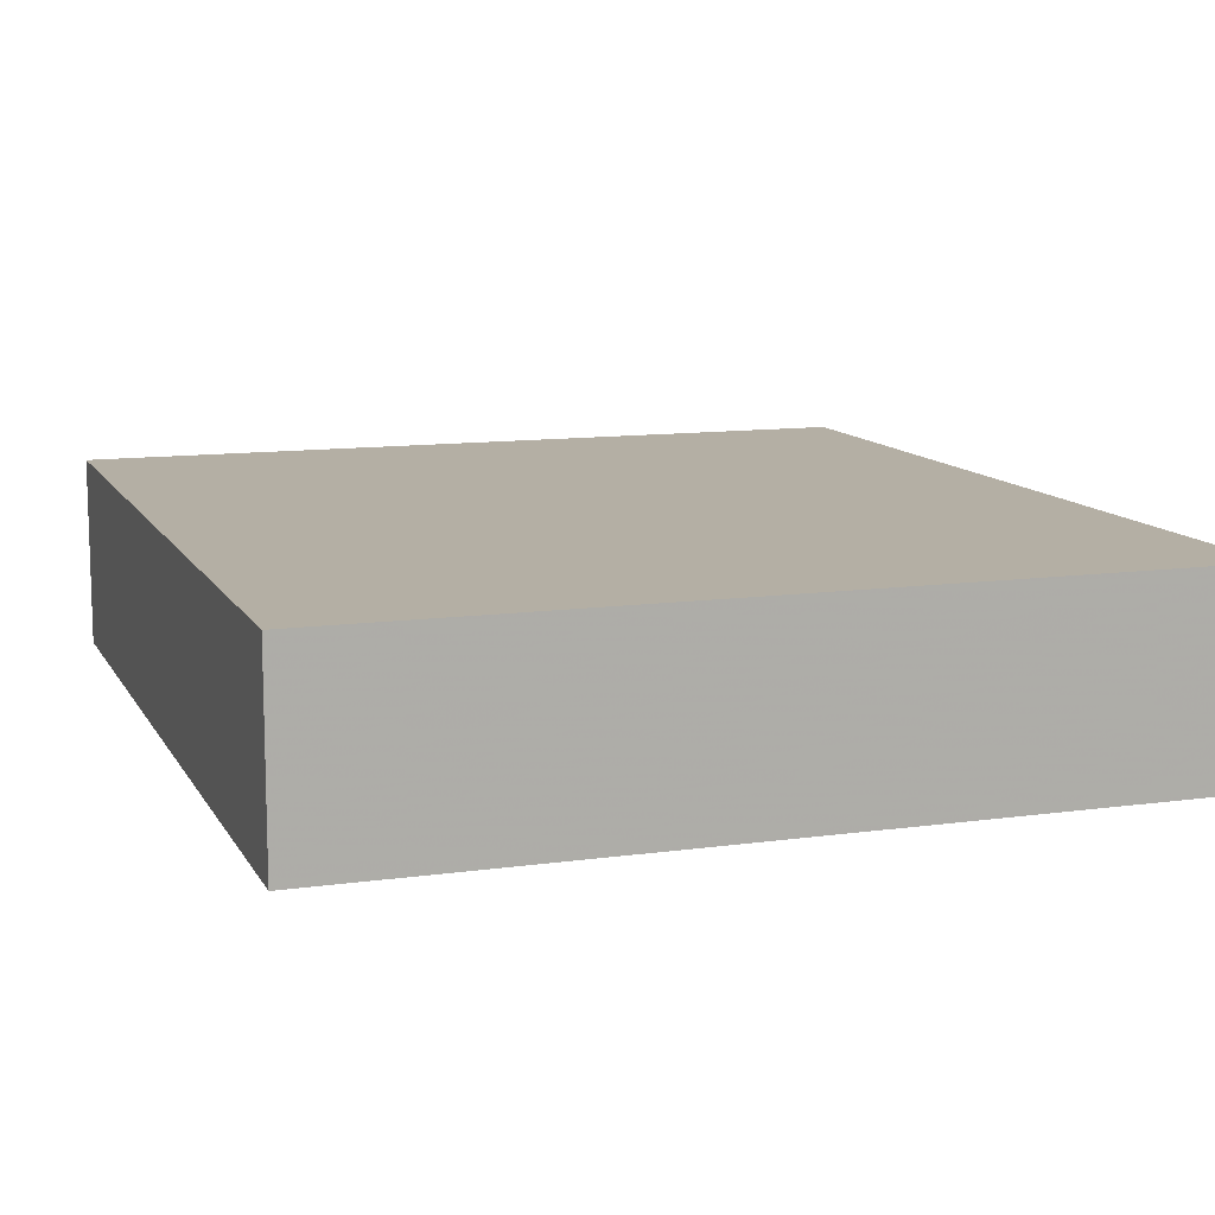
<metadata>
{"format":"obj","ext":"obj","renderer":"f3d","projection":"perspective","resolution":1024,"background":"white","views":[{"elev":11.3,"azim":-18.9,"up":"+Y"}]}
</metadata>
<code>
v -0.6659 -0.155 -0.7297
v 0.6659 -0.155 -0.7297
v -0.6659 -0.155 0.7297
v 0.6659 -0.155 0.7297
v -0.6659 0.155 -0.7297
v 0.6659 0.155 -0.7297
v -0.6659 0.155 0.7297
v 0.6659 0.155 0.7297
v 0 0.155 0
v 0.6659 0.155 0
v 0 0.155 -0.7297
v -0.6659 0.155 0
v 0 0.155 0.7297
v -0.6659 -0.155 0
v -0.6659 0 0
v -0.6659 0 -0.7297
v -0.6659 0 0.7297
v 0 -0.155 -0.7297
v 0 -0.155 0
v 0.6659 -0.155 0
v 0 -0.155 0.7297
v 0.6659 0 -0.7297
v 0.6659 0 0
v 0.6659 0 0.7297
v 0 0 0.7297
v 0 0 -0.7297
v -0.333 0.155 -0.3649
v 0 0.155 -0.3649
v -0.333 0.155 -0.7297
v 0.333 0.155 0.3649
v 0.6659 0.155 0.3649
v 0.333 0.155 0
v 0.6659 0.155 -0.3649
v 0.333 0.155 -0.7297
v 0.333 0.155 -0.3649
v -0.6659 0.155 -0.3649
v -0.333 0.155 0
v -0.6659 0.155 0.3649
v -0.333 0.155 0.7297
v -0.333 0.155 0.3649
v 0.333 0.155 0.7297
v 0 0.155 0.3649
v -0.6659 -0.155 -0.3649
v -0.6659 -0.07751 -0.3649
v -0.6659 -0.07751 -0.7297
v -0.6659 -0.155 0.3649
v -0.6659 -0.07751 0.3649
v -0.6659 -0.07751 0
v -0.6659 0.07751 -0.3649
v -0.6659 0.07751 -0.7297
v -0.6659 0 -0.3649
v -0.6659 -0.07751 0.7297
v -0.6659 0 0.3649
v -0.6659 0.07751 0.7297
v -0.6659 0.07751 0.3649
v -0.6659 0.07751 0
v -0.333 -0.155 -0.7297
v -0.333 -0.155 -0.3649
v 0.333 -0.155 -0.7297
v 0.333 -0.155 -0.3649
v 0 -0.155 -0.3649
v -0.333 -0.155 0.3649
v -0.333 -0.155 0
v 0.6659 -0.155 -0.3649
v 0.333 -0.155 0
v 0.6659 -0.155 0.3649
v 0.333 -0.155 0.7297
v 0.333 -0.155 0.3649
v -0.333 -0.155 0.7297
v 0 -0.155 0.3649
v 0.6659 -0.07751 -0.7297
v 0.6659 0 -0.3649
v 0.6659 -0.07751 -0.3649
v 0.6659 0.07751 -0.7297
v 0.6659 0.07751 -0.3649
v 0.6659 0.07751 0.3649
v 0.6659 0.07751 0
v 0.6659 -0.07751 0
v 0.6659 0.07751 0.7297
v 0.6659 0 0.3649
v 0.6659 -0.07751 0.7297
v 0.6659 -0.07751 0.3649
v 0 -0.07751 0.7297
v -0.333 -0.07751 0.7297
v 0.333 -0.07751 0.7297
v 0.333 0.07751 0.7297
v 0.333 0 0.7297
v -0.333 0 0.7297
v 0 0.07751 0.7297
v -0.333 0.07751 0.7297
v -0.333 -0.07751 -0.7297
v -0.333 0.07751 -0.7297
v -0.333 0 -0.7297
v 0.333 -0.07751 -0.7297
v 0 -0.07751 -0.7297
v 0.333 0 -0.7297
v 0 0.07751 -0.7297
v 0.333 0.07751 -0.7297
v -0.4994 0.155 -0.5473
v -0.333 0.155 -0.5473
v -0.4994 0.155 -0.7297
v -0.1665 0.155 -0.1824
v 0 0.155 -0.1824
v -0.1665 0.155 -0.3649
v 0 0.155 -0.5473
v -0.1665 0.155 -0.7297
v -0.1665 0.155 -0.5473
v 0.1665 0.155 0.1824
v 0.333 0.155 0.1824
v 0.1665 0.155 0
v 0.4994 0.155 0.5473
v 0.6659 0.155 0.5473
v 0.4994 0.155 0.3649
v 0.6659 0.155 0.1824
v 0.4994 0.155 0
v 0.4994 0.155 0.1824
v 0.6659 0.155 -0.1824
v 0.4994 0.155 -0.3649
v 0.4994 0.155 -0.1824
v 0.6659 0.155 -0.5473
v 0.4994 0.155 -0.7297
v 0.4994 0.155 -0.5473
v 0.1665 0.155 -0.7297
v 0.1665 0.155 -0.5473
v 0.333 0.155 -0.5473
v 0.1665 0.155 -0.1824
v 0.333 0.155 -0.1824
v 0.1665 0.155 -0.3649
v -0.6659 0.155 -0.5473
v -0.4994 0.155 -0.3649
v -0.6659 0.155 -0.1824
v -0.4994 0.155 0
v -0.4994 0.155 -0.1824
v -0.1665 0.155 0
v -0.333 0.155 -0.1824
v -0.6659 0.155 0.1824
v -0.4994 0.155 0.3649
v -0.4994 0.155 0.1824
v -0.6659 0.155 0.5473
v -0.4994 0.155 0.7297
v -0.4994 0.155 0.5473
v -0.1665 0.155 0.7297
v -0.1665 0.155 0.5473
v -0.333 0.155 0.5473
v 0.1665 0.155 0.7297
v 0.1665 0.155 0.5473
v 0 0.155 0.5473
v 0.4994 0.155 0.7297
v 0.333 0.155 0.5473
v 0 0.155 0.1824
v 0.1665 0.155 0.3649
v -0.333 0.155 0.1824
v -0.1665 0.155 0.3649
v -0.1665 0.155 0.1824
v -0.6659 -0.155 -0.5473
v -0.6659 -0.1163 -0.5473
v -0.6659 -0.1163 -0.7297
v -0.6659 -0.155 -0.1824
v -0.6659 -0.1163 -0.1824
v -0.6659 -0.1163 -0.3649
v -0.6659 -0.03876 -0.5473
v -0.6659 -0.03876 -0.7297
v -0.6659 -0.07751 -0.5473
v -0.6659 -0.155 0.1824
v -0.6659 -0.1163 0.1824
v -0.6659 -0.1163 0
v -0.6659 -0.155 0.5473
v -0.6659 -0.1163 0.5473
v -0.6659 -0.1163 0.3649
v -0.6659 -0.03876 0.1824
v -0.6659 -0.03876 0
v -0.6659 -0.07751 0.1824
v -0.6659 0.03876 -0.1824
v -0.6659 0.03876 -0.3649
v -0.6659 0 -0.1824
v -0.6659 0.1163 -0.5473
v -0.6659 0.1163 -0.7297
v -0.6659 0.07751 -0.5473
v -0.6659 0.03876 -0.7297
v -0.6659 0 -0.5473
v -0.6659 0.03876 -0.5473
v -0.6659 -0.07751 -0.1824
v -0.6659 -0.03876 -0.1824
v -0.6659 -0.03876 -0.3649
v -0.6659 -0.1163 0.7297
v -0.6659 -0.07751 0.5473
v -0.6659 -0.03876 0.7297
v -0.6659 0 0.5473
v -0.6659 -0.03876 0.5473
v -0.6659 0 0.1824
v -0.6659 -0.03876 0.3649
v -0.6659 0.03876 0.7297
v -0.6659 0.07751 0.5473
v -0.6659 0.03876 0.5473
v -0.6659 0.1163 0.7297
v -0.6659 0.1163 0.5473
v -0.6659 0.1163 0.1824
v -0.6659 0.1163 0.3649
v -0.6659 0.1163 -0.1824
v -0.6659 0.1163 0
v -0.6659 0.1163 -0.3649
v -0.6659 0.03876 0
v -0.6659 0.07751 -0.1824
v -0.6659 0.03876 0.3649
v -0.6659 0.07751 0.1824
v -0.6659 0.03876 0.1824
v -0.4994 -0.155 -0.7297
v -0.4994 -0.155 -0.5473
v -0.1665 -0.155 -0.7297
v -0.1665 -0.155 -0.5473
v -0.333 -0.155 -0.5473
v -0.4994 -0.155 -0.1824
v -0.4994 -0.155 -0.3649
v 0.1665 -0.155 -0.7297
v 0.1665 -0.155 -0.5473
v 0 -0.155 -0.5473
v 0.4994 -0.155 -0.7297
v 0.4994 -0.155 -0.5473
v 0.333 -0.155 -0.5473
v 0.1665 -0.155 -0.1824
v 0 -0.155 -0.1824
v 0.1665 -0.155 -0.3649
v -0.1665 -0.155 0.1824
v -0.333 -0.155 0.1824
v -0.1665 -0.155 0
v -0.4994 -0.155 0.5473
v -0.4994 -0.155 0.3649
v -0.4994 -0.155 0
v -0.4994 -0.155 0.1824
v -0.1665 -0.155 -0.3649
v -0.1665 -0.155 -0.1824
v -0.333 -0.155 -0.1824
v 0.6659 -0.155 -0.5473
v 0.4994 -0.155 -0.3649
v 0.6659 -0.155 -0.1824
v 0.4994 -0.155 0
v 0.4994 -0.155 -0.1824
v 0.1665 -0.155 0
v 0.333 -0.155 -0.1824
v 0.6659 -0.155 0.1824
v 0.4994 -0.155 0.3649
v 0.4994 -0.155 0.1824
v 0.6659 -0.155 0.5473
v 0.4994 -0.155 0.7297
v 0.4994 -0.155 0.5473
v 0.1665 -0.155 0.7297
v 0.1665 -0.155 0.5473
v 0.333 -0.155 0.5473
v -0.1665 -0.155 0.7297
v -0.1665 -0.155 0.5473
v 0 -0.155 0.5473
v -0.4994 -0.155 0.7297
v -0.333 -0.155 0.5473
v 0 -0.155 0.1824
v -0.1665 -0.155 0.3649
v 0.333 -0.155 0.1824
v 0.1665 -0.155 0.3649
v 0.1665 -0.155 0.1824
v 0.6659 -0.1163 -0.7297
v 0.6659 -0.07751 -0.5473
v 0.6659 -0.1163 -0.5473
v 0.6659 -0.03876 -0.7297
v 0.6659 0 -0.5473
v 0.6659 -0.03876 -0.5473
v 0.6659 0 -0.1824
v 0.6659 -0.03876 -0.1824
v 0.6659 -0.03876 -0.3649
v 0.6659 0.03876 -0.7297
v 0.6659 0.07751 -0.5473
v 0.6659 0.03876 -0.5473
v 0.6659 0.1163 -0.7297
v 0.6659 0.1163 -0.5473
v 0.6659 0.1163 -0.1824
v 0.6659 0.1163 -0.3649
v 0.6659 0.1163 0.1824
v 0.6659 0.1163 0
v 0.6659 0.1163 0.5473
v 0.6659 0.1163 0.3649
v 0.6659 0.03876 0.1824
v 0.6659 0.03876 0
v 0.6659 0.07751 0.1824
v 0.6659 0.03876 -0.3649
v 0.6659 0.07751 -0.1824
v 0.6659 0.03876 -0.1824
v 0.6659 -0.1163 -0.3649
v 0.6659 -0.03876 0
v 0.6659 -0.07751 -0.1824
v 0.6659 -0.1163 0
v 0.6659 -0.1163 -0.1824
v 0.6659 0.03876 0.3649
v 0.6659 0 0.1824
v 0.6659 0.1163 0.7297
v 0.6659 0.07751 0.5473
v 0.6659 0.03876 0.7297
v 0.6659 0 0.5473
v 0.6659 0.03876 0.5473
v 0.6659 -0.03876 0.7297
v 0.6659 -0.07751 0.5473
v 0.6659 -0.03876 0.5473
v 0.6659 -0.1163 0.7297
v 0.6659 -0.1163 0.5473
v 0.6659 -0.1163 0.1824
v 0.6659 -0.1163 0.3649
v 0.6659 -0.03876 0.1824
v 0.6659 -0.03876 0.3649
v 0.6659 -0.07751 0.1824
v -0.333 -0.1163 0.7297
v -0.4994 -0.1163 0.7297
v 0 -0.1163 0.7297
v -0.1665 -0.1163 0.7297
v 0 -0.03876 0.7297
v -0.1665 -0.03876 0.7297
v -0.1665 -0.07751 0.7297
v 0.333 -0.1163 0.7297
v 0.1665 -0.1163 0.7297
v 0.4994 -0.1163 0.7297
v 0.4994 -0.03876 0.7297
v 0.4994 -0.07751 0.7297
v 0.4994 0.03876 0.7297
v 0.4994 0 0.7297
v 0.4994 0.1163 0.7297
v 0.4994 0.07751 0.7297
v 0.1665 0.03876 0.7297
v 0.1665 0 0.7297
v 0.333 0.03876 0.7297
v 0.1665 -0.07751 0.7297
v 0.333 -0.03876 0.7297
v 0.1665 -0.03876 0.7297
v -0.4994 -0.07751 0.7297
v -0.1665 0 0.7297
v -0.333 -0.03876 0.7297
v -0.4994 0 0.7297
v -0.4994 -0.03876 0.7297
v 0.1665 0.07751 0.7297
v 0 0.03876 0.7297
v 0.333 0.1163 0.7297
v 0 0.1163 0.7297
v 0.1665 0.1163 0.7297
v -0.333 0.1163 0.7297
v -0.1665 0.1163 0.7297
v -0.4994 0.1163 0.7297
v -0.4994 0.03876 0.7297
v -0.4994 0.07751 0.7297
v -0.1665 0.03876 0.7297
v -0.1665 0.07751 0.7297
v -0.333 0.03876 0.7297
v -0.4994 -0.1163 -0.7297
v -0.4994 -0.03876 -0.7297
v -0.4994 -0.07751 -0.7297
v -0.1665 -0.1163 -0.7297
v -0.333 -0.1163 -0.7297
v -0.4994 0.03876 -0.7297
v -0.4994 0 -0.7297
v -0.4994 0.1163 -0.7297
v -0.4994 0.07751 -0.7297
v -0.1665 0.03876 -0.7297
v -0.1665 0 -0.7297
v -0.333 0.03876 -0.7297
v 0.1665 -0.03876 -0.7297
v 0.1665 -0.07751 -0.7297
v 0 -0.03876 -0.7297
v 0.4994 -0.1163 -0.7297
v 0.333 -0.1163 -0.7297
v 0 -0.1163 -0.7297
v 0.1665 -0.1163 -0.7297
v -0.333 -0.03876 -0.7297
v -0.1665 -0.03876 -0.7297
v -0.1665 -0.07751 -0.7297
v 0.4994 -0.07751 -0.7297
v 0.1665 0 -0.7297
v 0.333 -0.03876 -0.7297
v 0.4994 0 -0.7297
v 0.4994 -0.03876 -0.7297
v -0.1665 0.07751 -0.7297
v 0 0.03876 -0.7297
v -0.333 0.1163 -0.7297
v 0 0.1163 -0.7297
v -0.1665 0.1163 -0.7297
v 0.333 0.1163 -0.7297
v 0.1665 0.1163 -0.7297
v 0.4994 0.1163 -0.7297
v 0.4994 0.03876 -0.7297
v 0.4994 0.07751 -0.7297
v 0.1665 0.03876 -0.7297
v 0.1665 0.07751 -0.7297
v 0.333 0.03876 -0.7297
f 5 99 101
f 99 27 100
f 100 29 101
f 99 100 101
f 27 102 104
f 102 9 103
f 103 28 104
f 102 103 104
f 28 105 107
f 105 11 106
f 106 29 107
f 105 106 107
f 27 104 100
f 104 28 107
f 107 29 100
f 104 107 100
f 9 108 110
f 108 30 109
f 109 32 110
f 108 109 110
f 30 111 113
f 111 8 112
f 112 31 113
f 111 112 113
f 31 114 116
f 114 10 115
f 115 32 116
f 114 115 116
f 30 113 109
f 113 31 116
f 116 32 109
f 113 116 109
f 10 117 119
f 117 33 118
f 118 35 119
f 117 118 119
f 33 120 122
f 120 6 121
f 121 34 122
f 120 121 122
f 34 123 125
f 123 11 124
f 124 35 125
f 123 124 125
f 33 122 118
f 122 34 125
f 125 35 118
f 122 125 118
f 9 110 103
f 110 32 126
f 126 28 103
f 110 126 103
f 32 115 127
f 115 10 119
f 119 35 127
f 115 119 127
f 35 124 128
f 124 11 105
f 105 28 128
f 124 105 128
f 32 127 126
f 127 35 128
f 128 28 126
f 127 128 126
f 5 129 99
f 129 36 130
f 130 27 99
f 129 130 99
f 36 131 133
f 131 12 132
f 132 37 133
f 131 132 133
f 37 134 135
f 134 9 102
f 102 27 135
f 134 102 135
f 36 133 130
f 133 37 135
f 135 27 130
f 133 135 130
f 12 136 138
f 136 38 137
f 137 40 138
f 136 137 138
f 38 139 141
f 139 7 140
f 140 39 141
f 139 140 141
f 39 142 144
f 142 13 143
f 143 40 144
f 142 143 144
f 38 141 137
f 141 39 144
f 144 40 137
f 141 144 137
f 13 145 147
f 145 41 146
f 146 42 147
f 145 146 147
f 41 148 149
f 148 8 111
f 111 30 149
f 148 111 149
f 30 108 151
f 108 9 150
f 150 42 151
f 108 150 151
f 41 149 146
f 149 30 151
f 151 42 146
f 149 151 146
f 12 138 132
f 138 40 152
f 152 37 132
f 138 152 132
f 40 143 153
f 143 13 147
f 147 42 153
f 143 147 153
f 42 150 154
f 150 9 134
f 134 37 154
f 150 134 154
f 40 153 152
f 153 42 154
f 154 37 152
f 153 154 152
f 1 155 157
f 155 43 156
f 156 45 157
f 155 156 157
f 43 158 160
f 158 14 159
f 159 44 160
f 158 159 160
f 44 161 163
f 161 16 162
f 162 45 163
f 161 162 163
f 43 160 156
f 160 44 163
f 163 45 156
f 160 163 156
f 14 164 166
f 164 46 165
f 165 48 166
f 164 165 166
f 46 167 169
f 167 3 168
f 168 47 169
f 167 168 169
f 47 170 172
f 170 15 171
f 171 48 172
f 170 171 172
f 46 169 165
f 169 47 172
f 172 48 165
f 169 172 165
f 15 173 175
f 173 49 174
f 174 51 175
f 173 174 175
f 49 176 178
f 176 5 177
f 177 50 178
f 176 177 178
f 50 179 181
f 179 16 180
f 180 51 181
f 179 180 181
f 49 178 174
f 178 50 181
f 181 51 174
f 178 181 174
f 14 166 159
f 166 48 182
f 182 44 159
f 166 182 159
f 48 171 183
f 171 15 175
f 175 51 183
f 171 175 183
f 51 180 184
f 180 16 161
f 161 44 184
f 180 161 184
f 48 183 182
f 183 51 184
f 184 44 182
f 183 184 182
f 3 185 168
f 185 52 186
f 186 47 168
f 185 186 168
f 52 187 189
f 187 17 188
f 188 53 189
f 187 188 189
f 53 190 191
f 190 15 170
f 170 47 191
f 190 170 191
f 52 189 186
f 189 53 191
f 191 47 186
f 189 191 186
f 17 192 194
f 192 54 193
f 193 55 194
f 192 193 194
f 54 195 196
f 195 7 139
f 139 38 196
f 195 139 196
f 38 136 198
f 136 12 197
f 197 55 198
f 136 197 198
f 54 196 193
f 196 38 198
f 198 55 193
f 196 198 193
f 12 131 200
f 131 36 199
f 199 56 200
f 131 199 200
f 36 129 201
f 129 5 176
f 176 49 201
f 129 176 201
f 49 173 203
f 173 15 202
f 202 56 203
f 173 202 203
f 36 201 199
f 201 49 203
f 203 56 199
f 201 203 199
f 17 194 188
f 194 55 204
f 204 53 188
f 194 204 188
f 55 197 205
f 197 12 200
f 200 56 205
f 197 200 205
f 56 202 206
f 202 15 190
f 190 53 206
f 202 190 206
f 55 205 204
f 205 56 206
f 206 53 204
f 205 206 204
f 1 207 155
f 207 57 208
f 208 43 155
f 207 208 155
f 57 209 211
f 209 18 210
f 210 58 211
f 209 210 211
f 58 212 213
f 212 14 158
f 158 43 213
f 212 158 213
f 57 211 208
f 211 58 213
f 213 43 208
f 211 213 208
f 18 214 216
f 214 59 215
f 215 61 216
f 214 215 216
f 59 217 219
f 217 2 218
f 218 60 219
f 217 218 219
f 60 220 222
f 220 19 221
f 221 61 222
f 220 221 222
f 59 219 215
f 219 60 222
f 222 61 215
f 219 222 215
f 19 223 225
f 223 62 224
f 224 63 225
f 223 224 225
f 62 226 227
f 226 3 167
f 167 46 227
f 226 167 227
f 46 164 229
f 164 14 228
f 228 63 229
f 164 228 229
f 62 227 224
f 227 46 229
f 229 63 224
f 227 229 224
f 18 216 210
f 216 61 230
f 230 58 210
f 216 230 210
f 61 221 231
f 221 19 225
f 225 63 231
f 221 225 231
f 63 228 232
f 228 14 212
f 212 58 232
f 228 212 232
f 61 231 230
f 231 63 232
f 232 58 230
f 231 232 230
f 2 233 218
f 233 64 234
f 234 60 218
f 233 234 218
f 64 235 237
f 235 20 236
f 236 65 237
f 235 236 237
f 65 238 239
f 238 19 220
f 220 60 239
f 238 220 239
f 64 237 234
f 237 65 239
f 239 60 234
f 237 239 234
f 20 240 242
f 240 66 241
f 241 68 242
f 240 241 242
f 66 243 245
f 243 4 244
f 244 67 245
f 243 244 245
f 67 246 248
f 246 21 247
f 247 68 248
f 246 247 248
f 66 245 241
f 245 67 248
f 248 68 241
f 245 248 241
f 21 249 251
f 249 69 250
f 250 70 251
f 249 250 251
f 69 252 253
f 252 3 226
f 226 62 253
f 252 226 253
f 62 223 255
f 223 19 254
f 254 70 255
f 223 254 255
f 69 253 250
f 253 62 255
f 255 70 250
f 253 255 250
f 20 242 236
f 242 68 256
f 256 65 236
f 242 256 236
f 68 247 257
f 247 21 251
f 251 70 257
f 247 251 257
f 70 254 258
f 254 19 238
f 238 65 258
f 254 238 258
f 68 257 256
f 257 70 258
f 258 65 256
f 257 258 256
f 2 259 261
f 259 71 260
f 260 73 261
f 259 260 261
f 71 262 264
f 262 22 263
f 263 72 264
f 262 263 264
f 72 265 267
f 265 23 266
f 266 73 267
f 265 266 267
f 71 264 260
f 264 72 267
f 267 73 260
f 264 267 260
f 22 268 270
f 268 74 269
f 269 75 270
f 268 269 270
f 74 271 272
f 271 6 120
f 120 33 272
f 271 120 272
f 33 117 274
f 117 10 273
f 273 75 274
f 117 273 274
f 74 272 269
f 272 33 274
f 274 75 269
f 272 274 269
f 10 114 276
f 114 31 275
f 275 77 276
f 114 275 276
f 31 112 278
f 112 8 277
f 277 76 278
f 112 277 278
f 76 279 281
f 279 23 280
f 280 77 281
f 279 280 281
f 31 278 275
f 278 76 281
f 281 77 275
f 278 281 275
f 22 270 263
f 270 75 282
f 282 72 263
f 270 282 263
f 75 273 283
f 273 10 276
f 276 77 283
f 273 276 283
f 77 280 284
f 280 23 265
f 265 72 284
f 280 265 284
f 75 283 282
f 283 77 284
f 284 72 282
f 283 284 282
f 2 261 233
f 261 73 285
f 285 64 233
f 261 285 233
f 73 266 287
f 266 23 286
f 286 78 287
f 266 286 287
f 78 288 289
f 288 20 235
f 235 64 289
f 288 235 289
f 73 287 285
f 287 78 289
f 289 64 285
f 287 289 285
f 23 279 291
f 279 76 290
f 290 80 291
f 279 290 291
f 76 277 293
f 277 8 292
f 292 79 293
f 277 292 293
f 79 294 296
f 294 24 295
f 295 80 296
f 294 295 296
f 76 293 290
f 293 79 296
f 296 80 290
f 293 296 290
f 24 297 299
f 297 81 298
f 298 82 299
f 297 298 299
f 81 300 301
f 300 4 243
f 243 66 301
f 300 243 301
f 66 240 303
f 240 20 302
f 302 82 303
f 240 302 303
f 81 301 298
f 301 66 303
f 303 82 298
f 301 303 298
f 23 291 286
f 291 80 304
f 304 78 286
f 291 304 286
f 80 295 305
f 295 24 299
f 299 82 305
f 295 299 305
f 82 302 306
f 302 20 288
f 288 78 306
f 302 288 306
f 80 305 304
f 305 82 306
f 306 78 304
f 305 306 304
f 3 252 308
f 252 69 307
f 307 84 308
f 252 307 308
f 69 249 310
f 249 21 309
f 309 83 310
f 249 309 310
f 83 311 313
f 311 25 312
f 312 84 313
f 311 312 313
f 69 310 307
f 310 83 313
f 313 84 307
f 310 313 307
f 21 246 315
f 246 67 314
f 314 85 315
f 246 314 315
f 67 244 316
f 244 4 300
f 300 81 316
f 244 300 316
f 81 297 318
f 297 24 317
f 317 85 318
f 297 317 318
f 67 316 314
f 316 81 318
f 318 85 314
f 316 318 314
f 24 294 320
f 294 79 319
f 319 87 320
f 294 319 320
f 79 292 322
f 292 8 321
f 321 86 322
f 292 321 322
f 86 323 325
f 323 25 324
f 324 87 325
f 323 324 325
f 79 322 319
f 322 86 325
f 325 87 319
f 322 325 319
f 21 315 309
f 315 85 326
f 326 83 309
f 315 326 309
f 85 317 327
f 317 24 320
f 320 87 327
f 317 320 327
f 87 324 328
f 324 25 311
f 311 83 328
f 324 311 328
f 85 327 326
f 327 87 328
f 328 83 326
f 327 328 326
f 3 308 185
f 308 84 329
f 329 52 185
f 308 329 185
f 84 312 331
f 312 25 330
f 330 88 331
f 312 330 331
f 88 332 333
f 332 17 187
f 187 52 333
f 332 187 333
f 84 331 329
f 331 88 333
f 333 52 329
f 331 333 329
f 25 323 335
f 323 86 334
f 334 89 335
f 323 334 335
f 86 321 336
f 321 8 148
f 148 41 336
f 321 148 336
f 41 145 338
f 145 13 337
f 337 89 338
f 145 337 338
f 86 336 334
f 336 41 338
f 338 89 334
f 336 338 334
f 13 142 340
f 142 39 339
f 339 90 340
f 142 339 340
f 39 140 341
f 140 7 195
f 195 54 341
f 140 195 341
f 54 192 343
f 192 17 342
f 342 90 343
f 192 342 343
f 39 341 339
f 341 54 343
f 343 90 339
f 341 343 339
f 25 335 330
f 335 89 344
f 344 88 330
f 335 344 330
f 89 337 345
f 337 13 340
f 340 90 345
f 337 340 345
f 90 342 346
f 342 17 332
f 332 88 346
f 342 332 346
f 89 345 344
f 345 90 346
f 346 88 344
f 345 346 344
f 1 157 207
f 157 45 347
f 347 57 207
f 157 347 207
f 45 162 349
f 162 16 348
f 348 91 349
f 162 348 349
f 91 350 351
f 350 18 209
f 209 57 351
f 350 209 351
f 45 349 347
f 349 91 351
f 351 57 347
f 349 351 347
f 16 179 353
f 179 50 352
f 352 93 353
f 179 352 353
f 50 177 355
f 177 5 354
f 354 92 355
f 177 354 355
f 92 356 358
f 356 26 357
f 357 93 358
f 356 357 358
f 50 355 352
f 355 92 358
f 358 93 352
f 355 358 352
f 26 359 361
f 359 94 360
f 360 95 361
f 359 360 361
f 94 362 363
f 362 2 217
f 217 59 363
f 362 217 363
f 59 214 365
f 214 18 364
f 364 95 365
f 214 364 365
f 94 363 360
f 363 59 365
f 365 95 360
f 363 365 360
f 16 353 348
f 353 93 366
f 366 91 348
f 353 366 348
f 93 357 367
f 357 26 361
f 361 95 367
f 357 361 367
f 95 364 368
f 364 18 350
f 350 91 368
f 364 350 368
f 93 367 366
f 367 95 368
f 368 91 366
f 367 368 366
f 2 362 259
f 362 94 369
f 369 71 259
f 362 369 259
f 94 359 371
f 359 26 370
f 370 96 371
f 359 370 371
f 96 372 373
f 372 22 262
f 262 71 373
f 372 262 373
f 94 371 369
f 371 96 373
f 373 71 369
f 371 373 369
f 26 356 375
f 356 92 374
f 374 97 375
f 356 374 375
f 92 354 376
f 354 5 101
f 101 29 376
f 354 101 376
f 29 106 378
f 106 11 377
f 377 97 378
f 106 377 378
f 92 376 374
f 376 29 378
f 378 97 374
f 376 378 374
f 11 123 380
f 123 34 379
f 379 98 380
f 123 379 380
f 34 121 381
f 121 6 271
f 271 74 381
f 121 271 381
f 74 268 383
f 268 22 382
f 382 98 383
f 268 382 383
f 34 381 379
f 381 74 383
f 383 98 379
f 381 383 379
f 26 375 370
f 375 97 384
f 384 96 370
f 375 384 370
f 97 377 385
f 377 11 380
f 380 98 385
f 377 380 385
f 98 382 386
f 382 22 372
f 372 96 386
f 382 372 386
f 97 385 384
f 385 98 386
f 386 96 384
f 385 386 384

</code>
